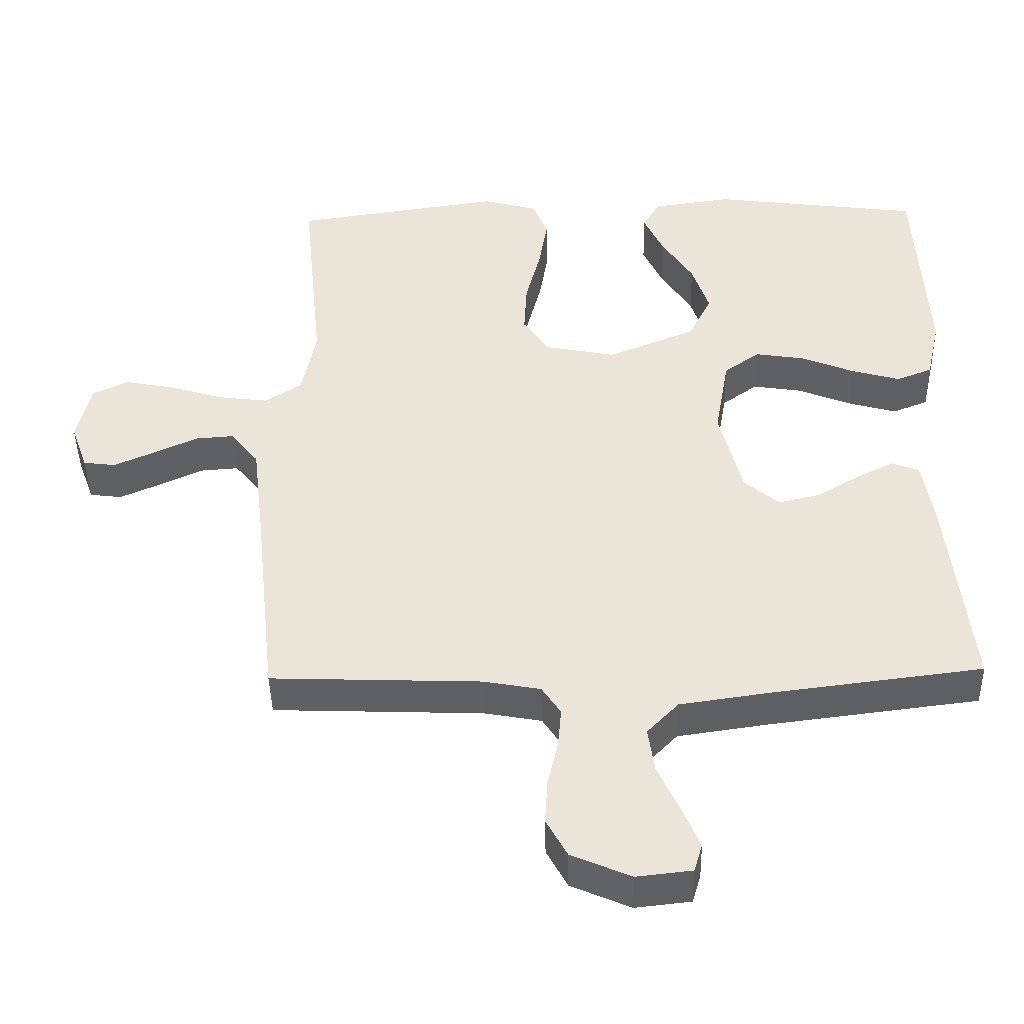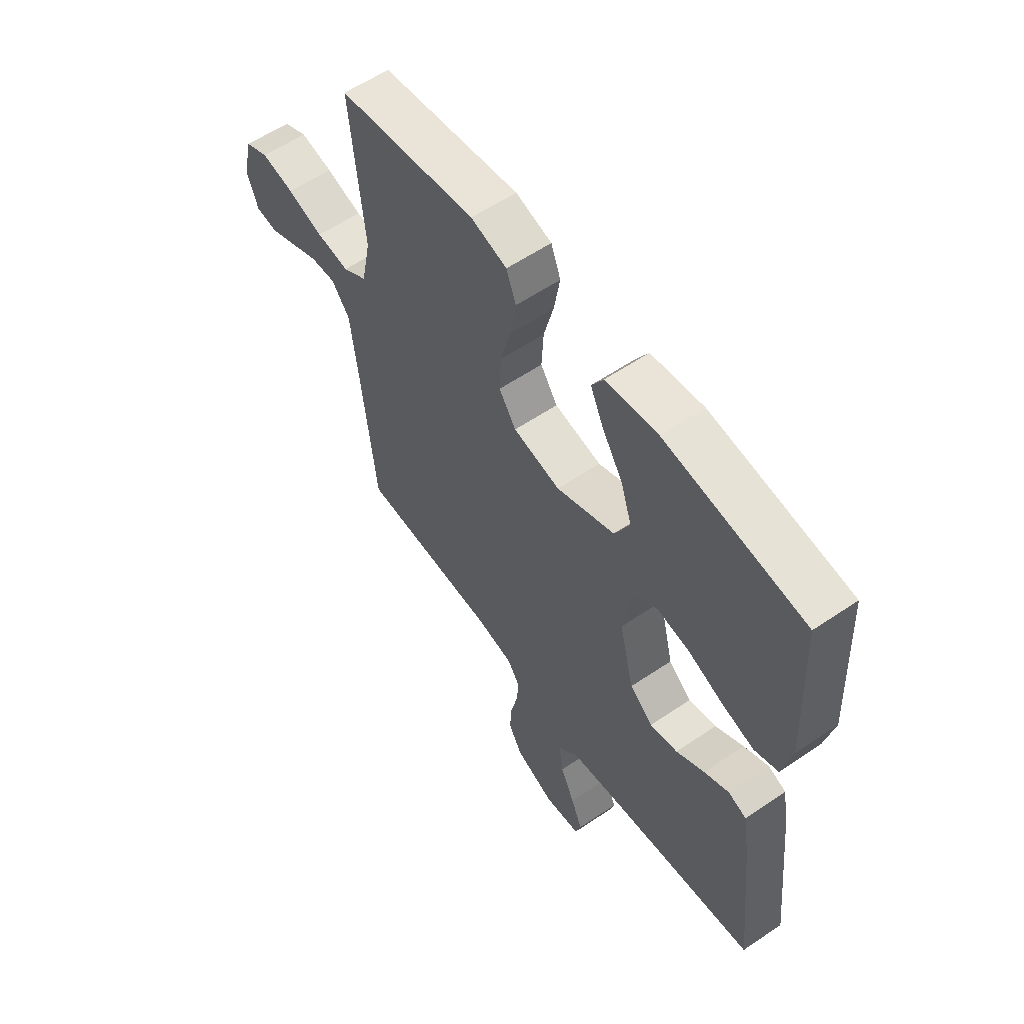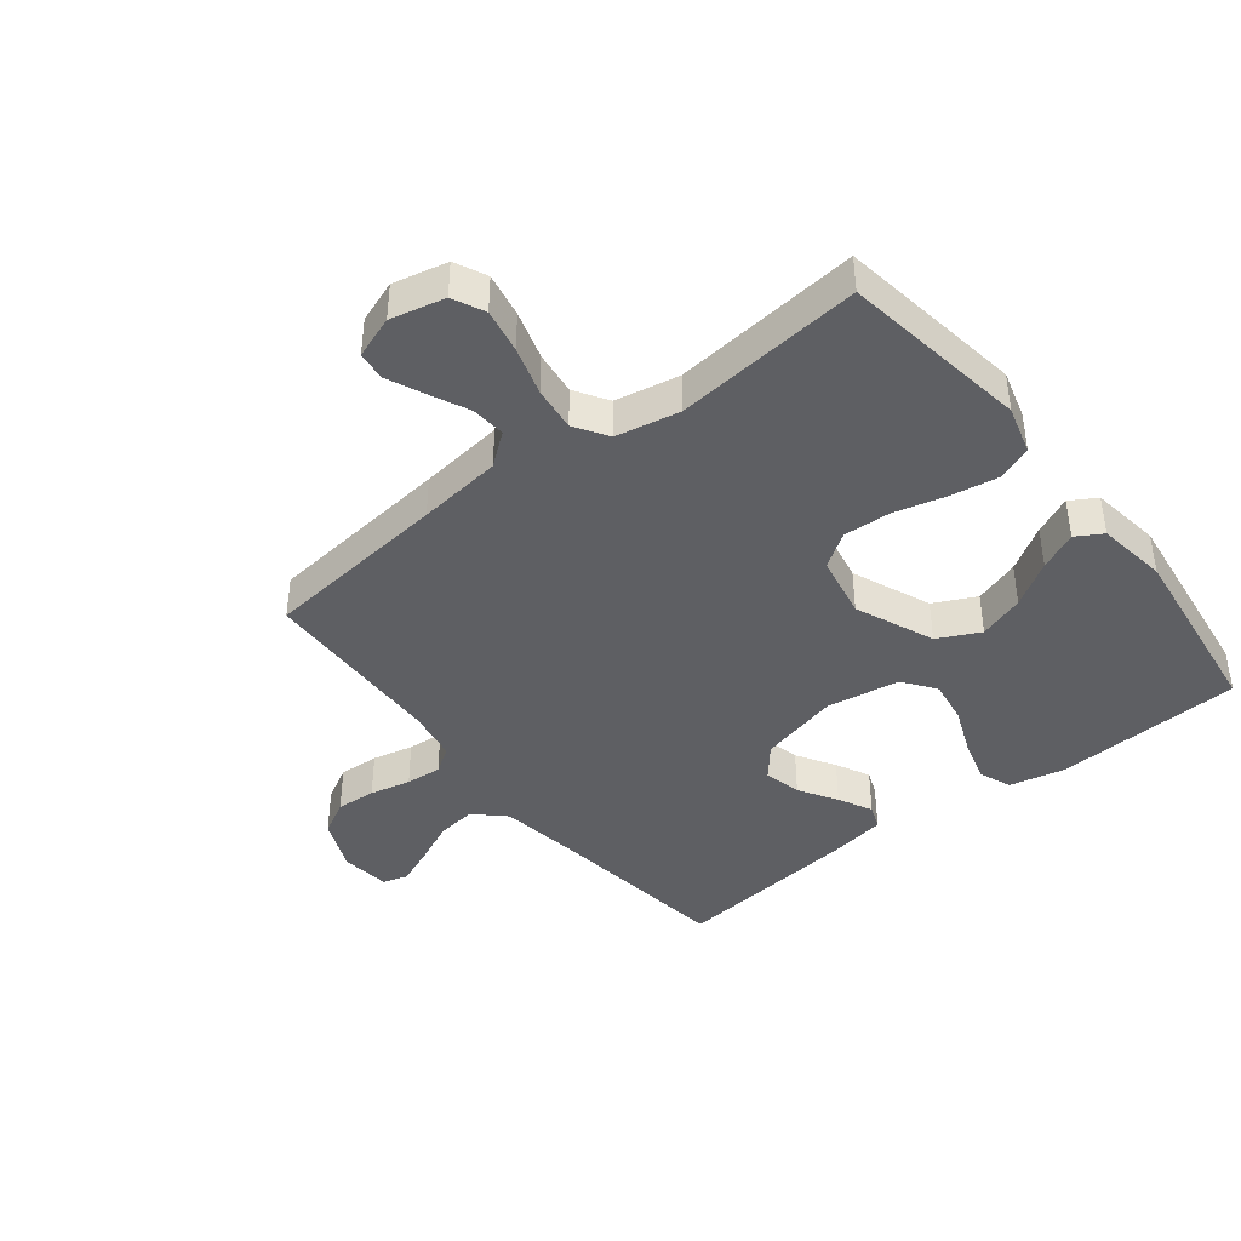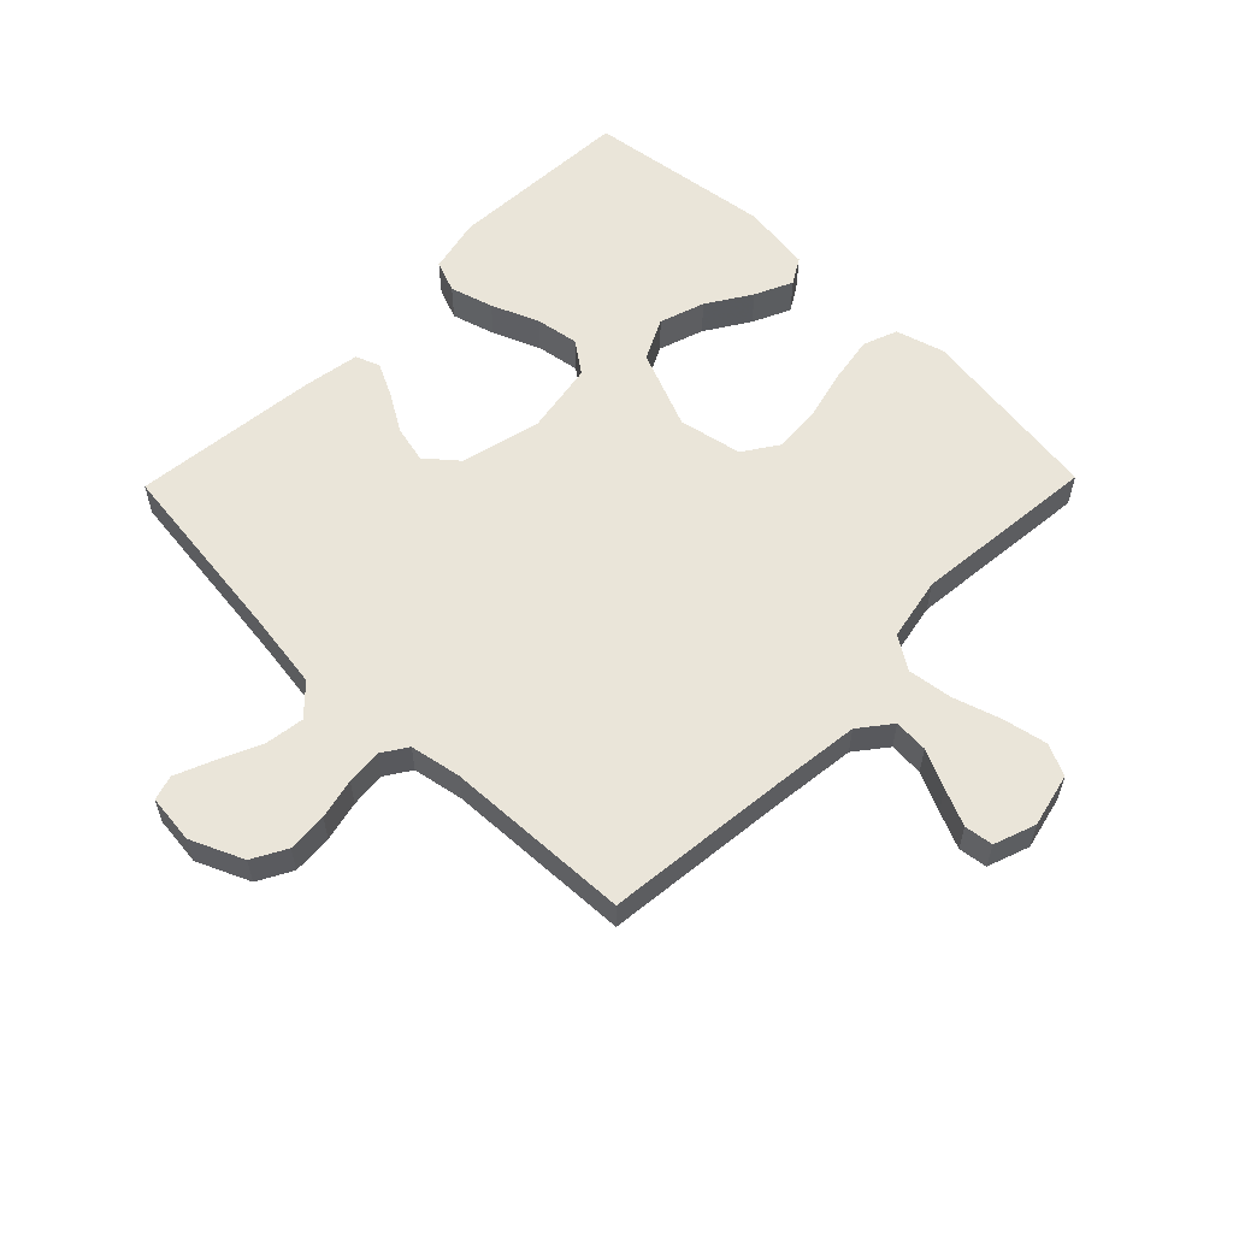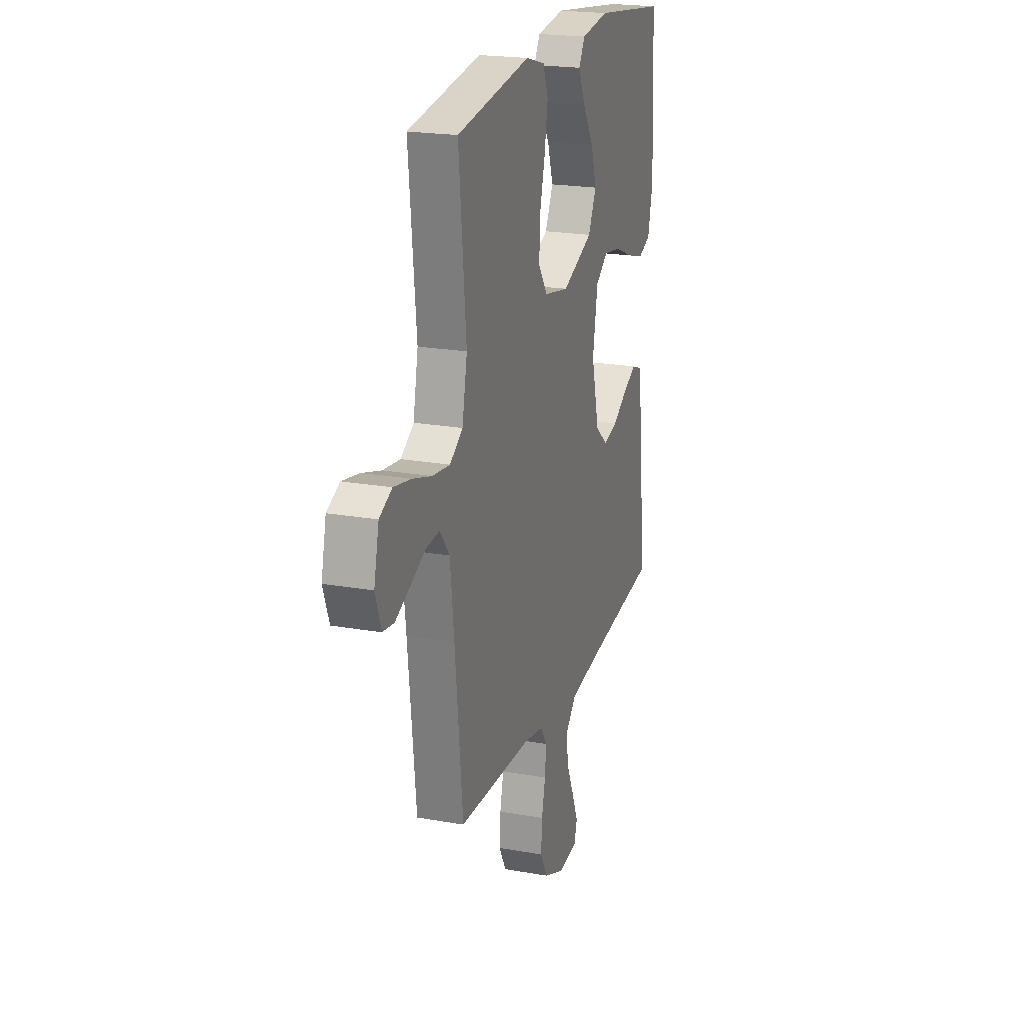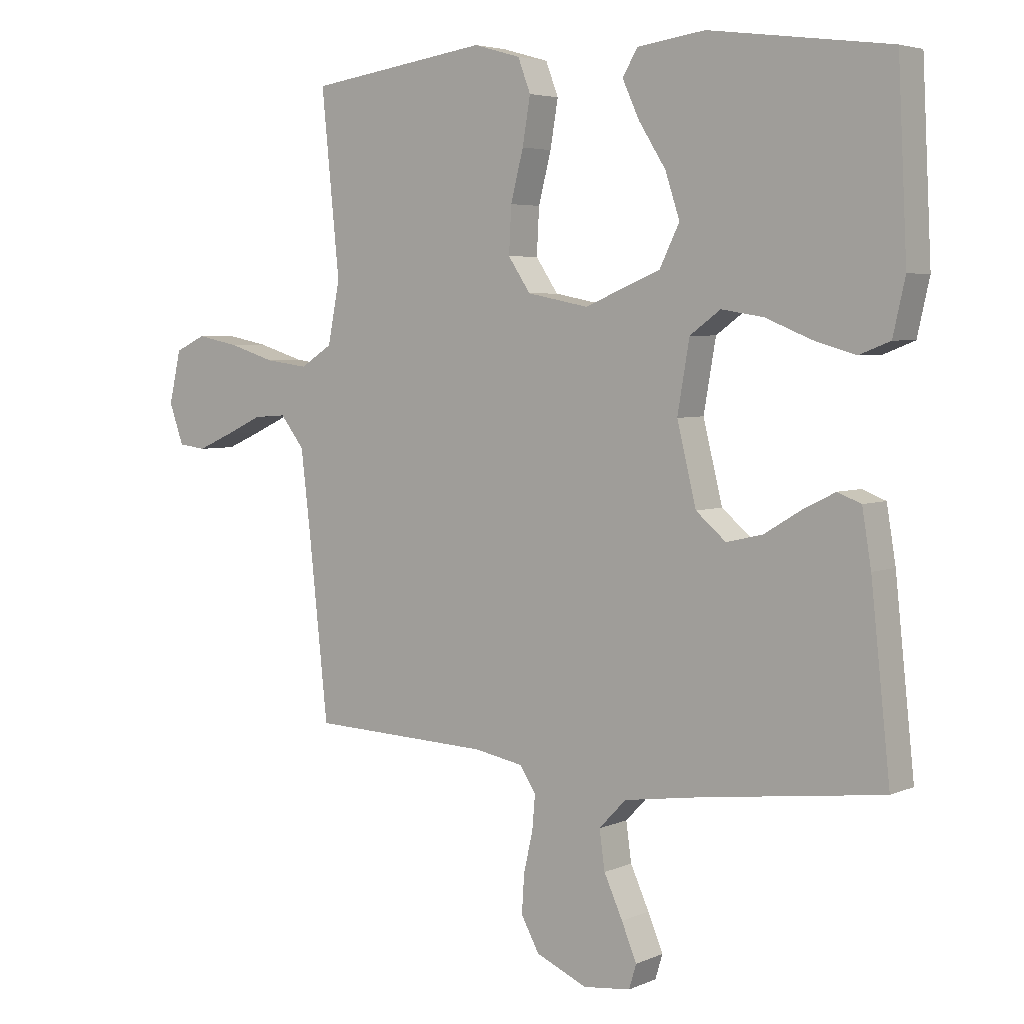
<metadata>
{"format":"obj","ext":"obj","renderer":"f3d","projection":"perspective","resolution":1024,"background":"white","views":[{"elev":-43.8,"azim":1.2,"up":"+Z"},{"elev":58.5,"azim":55.0,"up":"+Z"},{"elev":-41.4,"azim":-51.7,"up":"+Y"},{"elev":58.3,"azim":-135.7,"up":"+Y"},{"elev":21.3,"azim":-72.4,"up":"+Z"},{"elev":4.5,"azim":36.5,"up":"+Z"}]}
</metadata>
<code>
v 0.5 0.07 0.5
v 0.515 0.07 0.2
v 0.495 0.07 0.111
v 0.444 0.07 0.091
v 0.374 0.07 0.111
v 0.298 0.07 0.142
v 0.228 0.07 0.153
v 0.177 0.07 0.116
v 0.157 0.07 0
v 0.189 0.07 -0.13
v 0.239 0.07 -0.172
v 0.299 0.07 -0.158
v 0.36 0.07 -0.121
v 0.414 0.07 -0.094
v 0.453 0.07 -0.109
v 0.468 0.07 -0.2
v 0.5 0.07 -0.5
v 0.2 0.07 -0.538
v 0.071 0.07 -0.557
v 0.026 0.07 -0.604
v 0.035 0.07 -0.668
v 0.066 0.07 -0.736
v 0.091 0.07 -0.796
v 0.079 0.07 -0.836
v 0 0.07 -0.845
v -0.085 0.07 -0.808
v -0.115 0.07 -0.753
v -0.111 0.07 -0.689
v -0.096 0.07 -0.624
v -0.091 0.07 -0.567
v -0.118 0.07 -0.526
v -0.2 0.07 -0.511
v -0.5 0.07 -0.5
v -0.532 0.07 -0.2
v -0.548 0.07 -0.065
v -0.588 0.07 -0.014
v -0.643 0.07 -0.018
v -0.705 0.07 -0.047
v -0.764 0.07 -0.073
v -0.81 0.07 -0.067
v -0.834 0.07 0
v -0.814 0.07 0.087
v -0.763 0.07 0.111
v -0.692 0.07 0.097
v -0.614 0.07 0.073
v -0.543 0.07 0.064
v -0.49 0.07 0.098
v -0.47 0.07 0.2
v -0.5 0.07 0.5
v -0.2 0.07 0.544
v -0.122 0.07 0.522
v -0.101 0.07 0.467
v -0.114 0.07 0.39
v -0.135 0.07 0.308
v -0.139 0.07 0.232
v -0.102 0.07 0.177
v 0 0.07 0.157
v 0.126 0.07 0.209
v 0.159 0.07 0.276
v 0.135 0.07 0.349
v 0.09 0.07 0.42
v 0.062 0.07 0.481
v 0.087 0.07 0.523
v 0.2 0.07 0.539
v 0.5 0 0.5
v 0.515 0 0.2
v 0.495 0 0.111
v 0.444 0 0.091
v 0.374 0 0.111
v 0.298 0 0.142
v 0.228 0 0.153
v 0.177 0 0.116
v 0.157 0 0
v 0.189 0 -0.13
v 0.239 0 -0.172
v 0.299 0 -0.158
v 0.36 0 -0.121
v 0.414 0 -0.094
v 0.453 0 -0.109
v 0.468 0 -0.2
v 0.5 0 -0.5
v 0.2 0 -0.538
v 0.071 0 -0.557
v 0.026 0 -0.604
v 0.035 0 -0.668
v 0.066 0 -0.736
v 0.091 0 -0.796
v 0.079 0 -0.836
v 0 0 -0.845
v -0.085 0 -0.808
v -0.115 0 -0.753
v -0.111 0 -0.689
v -0.096 0 -0.624
v -0.091 0 -0.567
v -0.118 0 -0.526
v -0.2 0 -0.511
v -0.5 0 -0.5
v -0.532 0 -0.2
v -0.548 0 -0.065
v -0.588 0 -0.014
v -0.643 0 -0.018
v -0.705 0 -0.047
v -0.764 0 -0.073
v -0.81 0 -0.067
v -0.834 0 0
v -0.814 0 0.087
v -0.763 0 0.111
v -0.692 0 0.097
v -0.614 0 0.073
v -0.543 0 0.064
v -0.49 0 0.098
v -0.47 0 0.2
v -0.5 0 0.5
v -0.2 0 0.544
v -0.122 0 0.522
v -0.101 0 0.467
v -0.114 0 0.39
v -0.135 0 0.308
v -0.139 0 0.232
v -0.102 0 0.177
v 0 0 0.157
v 0.126 0 0.209
v 0.159 0 0.276
v 0.135 0 0.349
v 0.09 0 0.42
v 0.062 0 0.481
v 0.087 0 0.523
v 0.2 0 0.539
f 60 61 62 63
f 59 60 63 64
f 51 52 53 54
f 49 50 51 54
f 48 49 54 55
f 47 48 55 56
f 42 43 44 45
f 42 45 46
f 41 42 46
f 40 41 46
f 37 38 39 40
f 37 40 46
f 36 37 46 47
f 32 33 34
f 31 32 34 35
f 26 27 28 29
f 26 29 30
f 25 26 30
f 24 25 30
f 21 22 23 24
f 21 24 30
f 20 21 30 31
f 15 16 17 18
f 15 18 19
f 12 13 14 15
f 12 15 19 20
f 3 4 5 6
f 1 2 3 6
f 59 64 1 6
f 58 59 6 7
f 57 58 7 8
f 56 57 8 9
f 47 56 9 10
f 36 47 10 11
f 35 36 11
f 31 35 11
f 11 12 20 31
f 127 126 125 124
f 128 127 124 123
f 118 117 116 115
f 118 115 114 113
f 119 118 113 112
f 120 119 112 111
f 109 108 107 106
f 110 109 106
f 110 106 105
f 110 105 104
f 104 103 102 101
f 110 104 101
f 111 110 101 100
f 98 97 96
f 99 98 96 95
f 93 92 91 90
f 94 93 90
f 94 90 89
f 94 89 88
f 88 87 86 85
f 94 88 85
f 95 94 85 84
f 82 81 80 79
f 83 82 79
f 79 78 77 76
f 84 83 79 76
f 70 69 68 67
f 70 67 66 65
f 70 65 128 123
f 71 70 123 122
f 72 71 122 121
f 73 72 121 120
f 74 73 120 111
f 75 74 111 100
f 75 100 99
f 75 99 95
f 95 84 76 75
f 1 65 66 2
f 2 66 67 3
f 3 67 68 4
f 4 68 69 5
f 5 69 70 6
f 6 70 71 7
f 7 71 72 8
f 8 72 73 9
f 9 73 74 10
f 10 74 75 11
f 11 75 76 12
f 12 76 77 13
f 13 77 78 14
f 14 78 79 15
f 15 79 80 16
f 16 80 81 17
f 17 81 82 18
f 18 82 83 19
f 19 83 84 20
f 20 84 85 21
f 21 85 86 22
f 22 86 87 23
f 23 87 88 24
f 24 88 89 25
f 25 89 90 26
f 26 90 91 27
f 27 91 92 28
f 28 92 93 29
f 29 93 94 30
f 30 94 95 31
f 31 95 96 32
f 32 96 97 33
f 33 97 98 34
f 34 98 99 35
f 35 99 100 36
f 36 100 101 37
f 37 101 102 38
f 38 102 103 39
f 39 103 104 40
f 40 104 105 41
f 41 105 106 42
f 42 106 107 43
f 43 107 108 44
f 44 108 109 45
f 45 109 110 46
f 46 110 111 47
f 47 111 112 48
f 48 112 113 49
f 49 113 114 50
f 50 114 115 51
f 51 115 116 52
f 52 116 117 53
f 53 117 118 54
f 54 118 119 55
f 55 119 120 56
f 56 120 121 57
f 57 121 122 58
f 58 122 123 59
f 59 123 124 60
f 60 124 125 61
f 61 125 126 62
f 62 126 127 63
f 63 127 128 64
f 64 128 65 1

</code>
